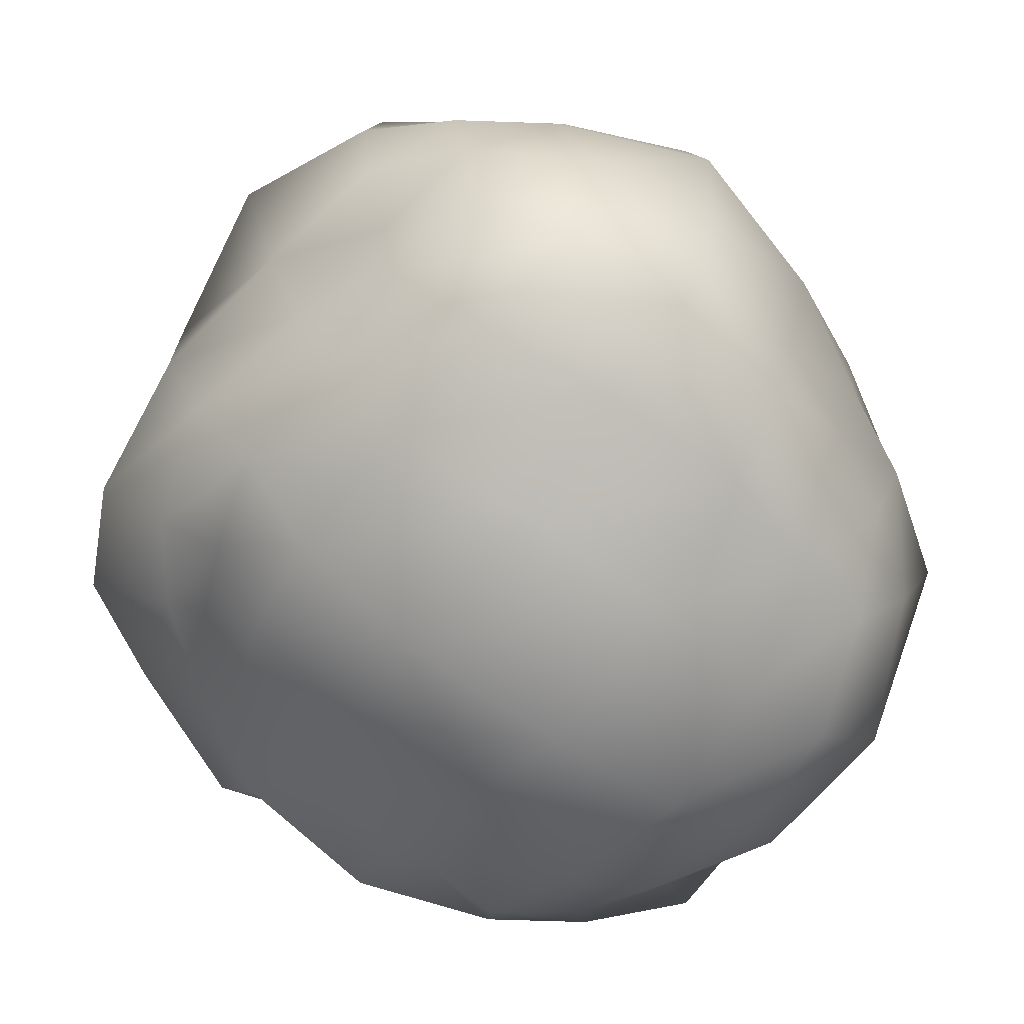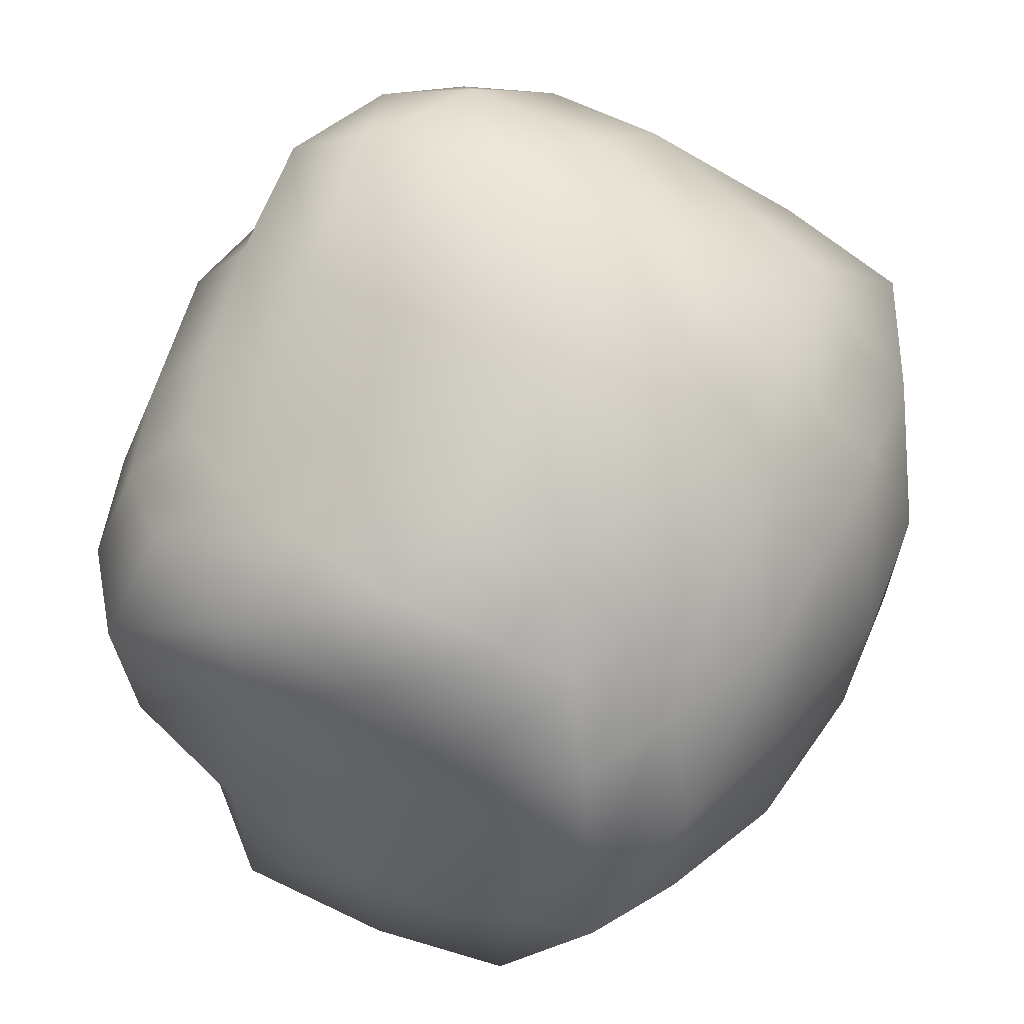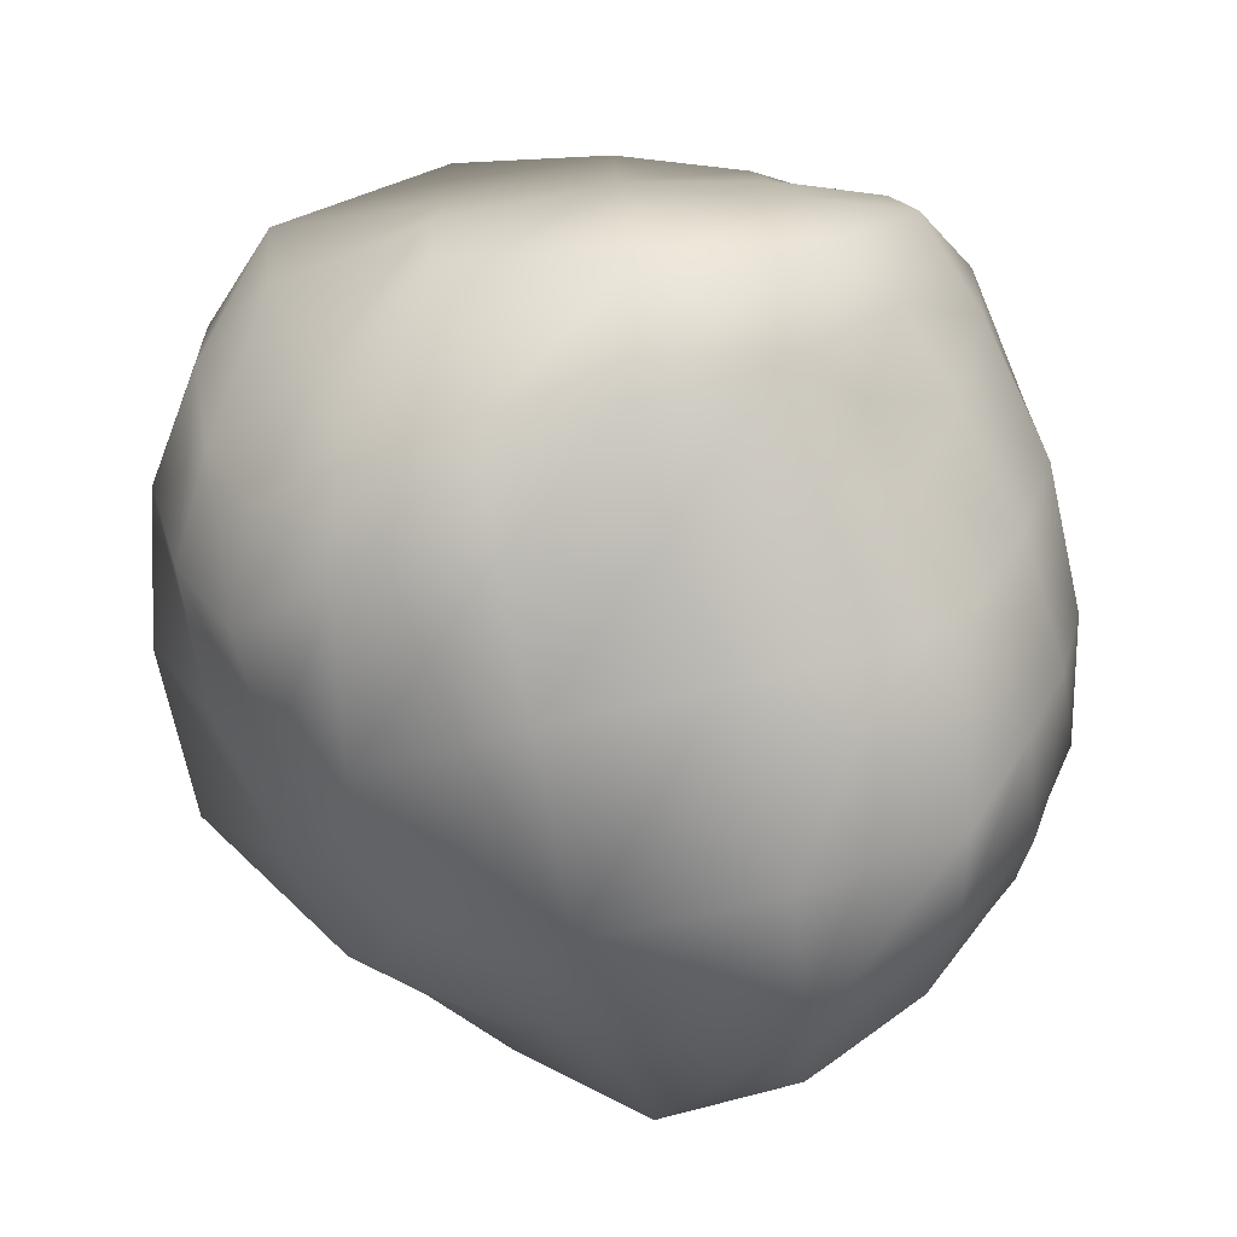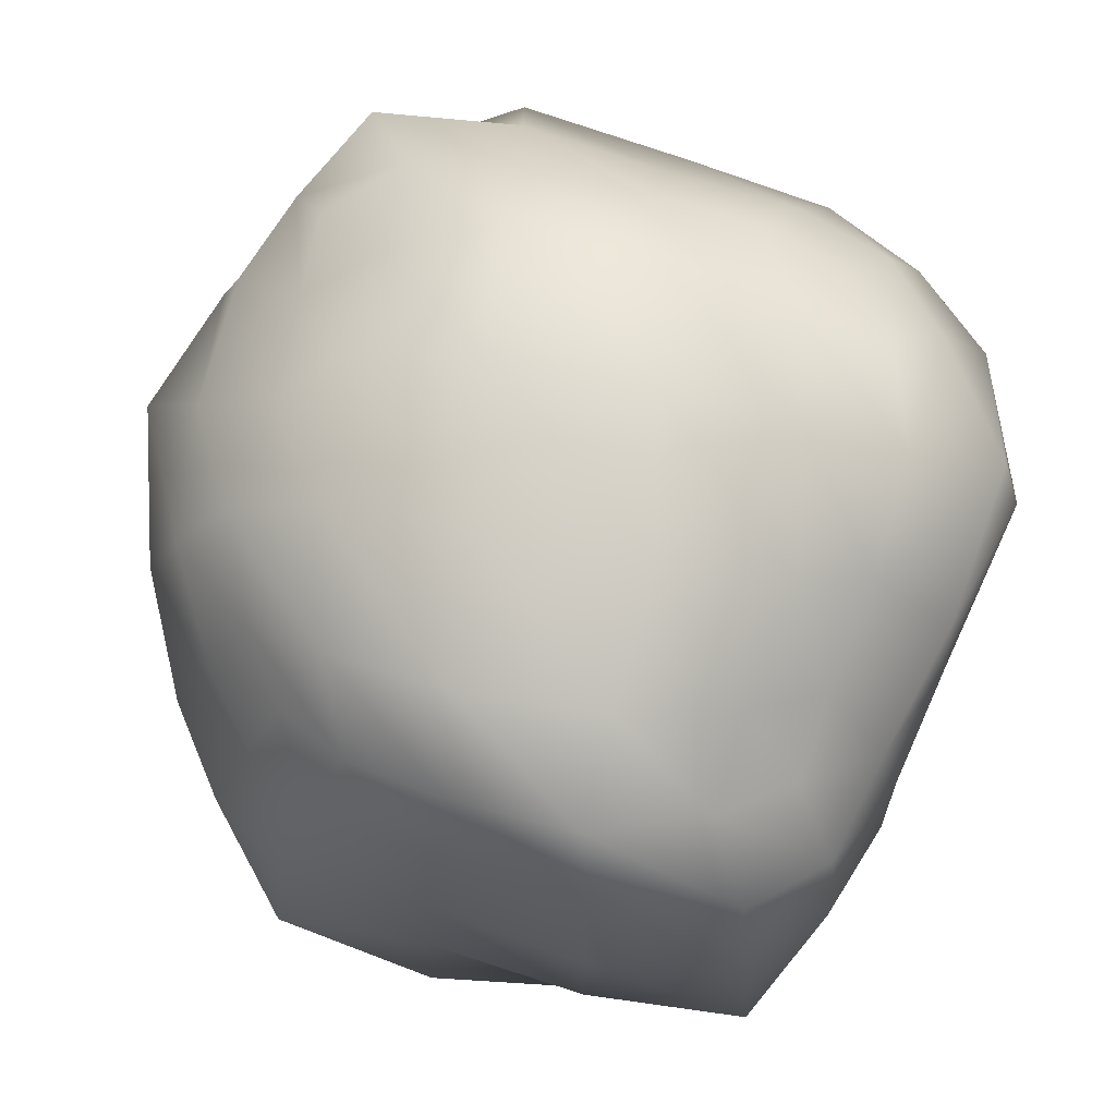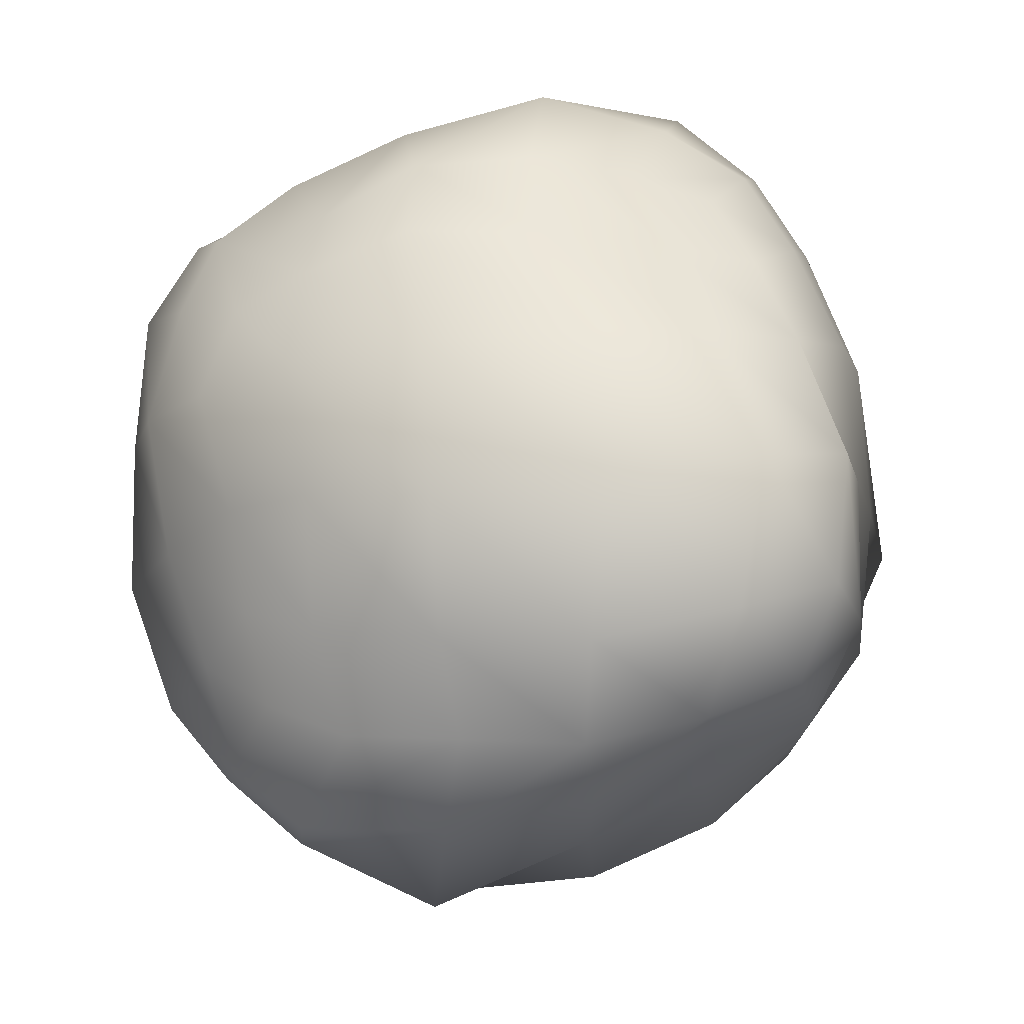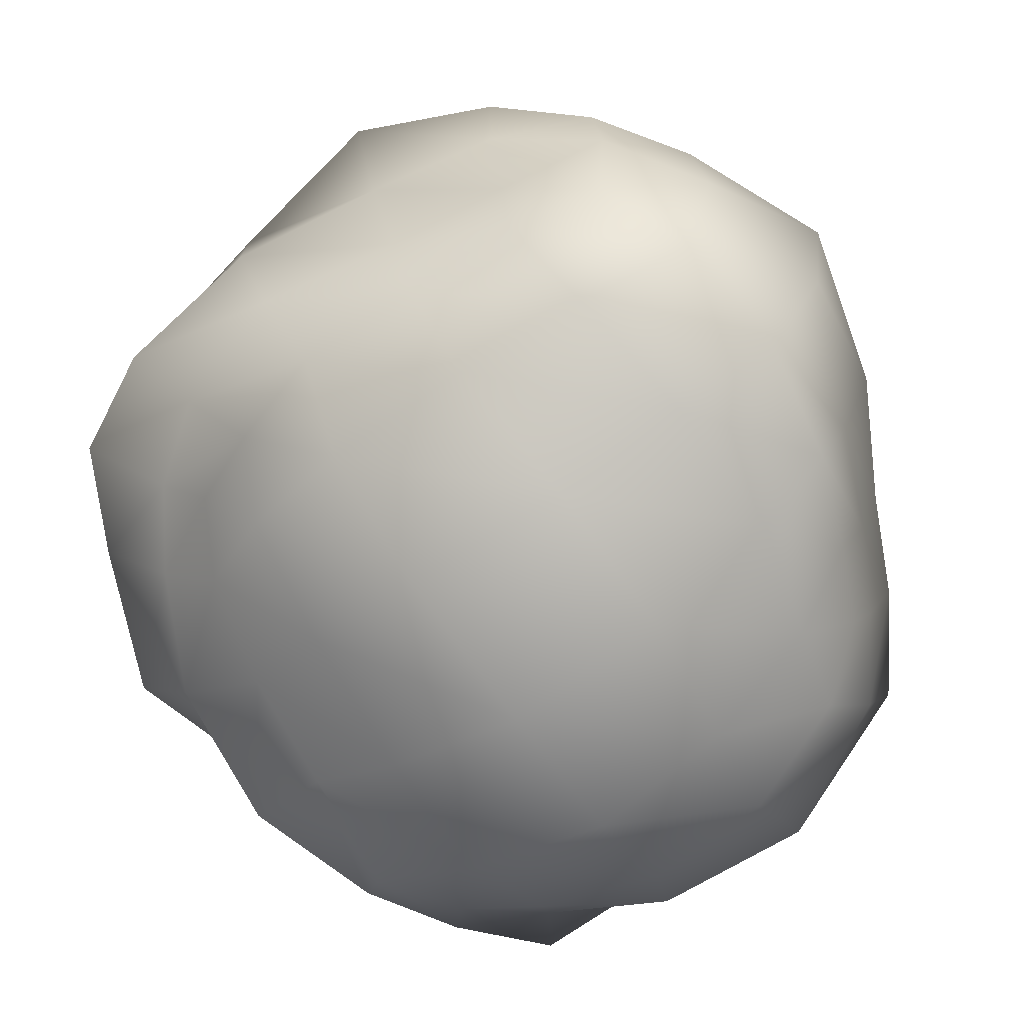
<metadata>
{"format":"obj","ext":"obj","renderer":"f3d","projection":"perspective","resolution":1024,"background":"white","views":[{"elev":-73.2,"azim":-38.4,"up":"+Y"},{"elev":58.7,"azim":125.9,"up":"+Z"},{"elev":-64.5,"azim":104.0,"up":"+Z"},{"elev":75.1,"azim":95.9,"up":"+Y"},{"elev":74.9,"azim":-94.8,"up":"+Z"},{"elev":-77.6,"azim":-57.0,"up":"+Y"}]}
</metadata>
<code>
v -0.6188 -0.6187 0.397
v -0.6859 -0.4353 0.2848
v -0.4909 -0.4905 0.1638
v -0.4332 -0.6846 0.3082
v -0.2057 -0.5796 0.04682
v -0.1612 -0.7636 0.2669
v 0.1791 -0.5945 0.02097
v 0.1394 -0.7891 0.2541
v 0.537 -0.5382 0.131
v 0.4515 -0.7842 0.2429
v 0.7758 -0.4562 0.2594
v 0.6684 -0.6792 0.3495
v -0.8587 -0.201 0.1196
v -0.5917 -0.2175 7.1e-05
v -0.2182 -0.2179 -0.1399
v 0.2021 -0.1972 0.003796
v 0.5386 -0.1868 0.09157
v 0.7799 -0.1614 0.2109
v -0.849 0.1385 0.132
v -0.6248 0.1908 -0.04666
v -0.2235 0.2417 -0.142
v 0.2016 0.2017 0.003008
v 0.5195 0.1695 0.1067
v 0.7611 0.1494 0.2216
v -0.7562 0.439 0.2316
v -0.5366 0.5417 0.1015
v -0.2069 0.6205 -0.0591
v 0.183 0.5636 0.03503
v 0.4853 0.4853 0.1605
v 0.744 0.4422 0.2592
v -0.6446 0.6243 0.3523
v -0.4345 0.743 0.2409
v -0.1584 0.7794 0.1822
v 0.138 0.7273 0.233
v 0.394 0.6643 0.3109
v 0.599 0.599 0.358
v -0.746 -0.7455 1.691
v -0.5225 -0.8524 1.796
v -0.5927 -0.5927 1.928
v -0.8248 -0.4992 1.757
v -0.206 -0.9061 1.843
v -0.2433 -0.6803 2.023
v 0.1121 -0.8249 1.8
v 0.1335 -0.5921 1.889
v 0.3613 -0.7462 1.718
v 0.4067 -0.5129 1.785
v 0.5681 -0.6636 1.638
v 0.6373 -0.4448 1.679
v -0.6431 -0.2237 1.93
v -0.8663 -0.1951 1.762
v -0.2885 -0.2881 2.104
v 0.1229 -0.2731 2.007
v 0.4341 -0.2048 1.858
v 0.6857 -0.1892 1.751
v -0.601 0.1412 1.896
v -0.8225 0.1118 1.73
v -0.286 0.1367 2.05
v 0.1294 0.1294 1.986
v 0.4648 0.1428 1.868
v 0.6892 0.1121 1.747
v -0.5362 0.4489 1.818
v -0.7874 0.3924 1.71
v -0.2081 0.4445 1.873
v 0.1461 0.4736 1.873
v 0.4099 0.41 1.77
v 0.6053 0.3642 1.651
v -0.4402 0.6278 1.638
v -0.6774 0.587 1.616
v -0.1786 0.6483 1.676
v 0.1141 0.7028 1.734
v 0.3625 0.6031 1.659
v 0.536 0.536 1.569
v -0.5183 -0.8333 0.5135
v -0.7052 -0.7051 0.5893
v -0.1991 -0.9003 0.4868
v 0.173 -0.949 0.4812
v 0.5184 -0.9151 0.4886
v 0.7457 -0.7837 0.555
v -0.569 -0.9472 0.7954
v -0.7913 -0.7905 0.8432
v -0.2358 -1.133 0.8078
v 0.1977 -1.115 0.8296
v 0.5783 -0.9991 0.8417
v 0.8236 -0.8256 0.8597
v -0.5804 -0.9792 1.17
v -0.7941 -0.7933 1.159
v -0.2076 -1.048 1.22
v 0.1913 -1.058 1.24
v 0.5475 -0.9591 1.21
v 0.8002 -0.8422 1.186
v -0.561 -0.9412 1.511
v -0.797 -0.7962 1.451
v -0.2101 -0.9681 1.569
v 0.1544 -0.9699 1.593
v 0.4588 -0.8804 1.52
v 0.6916 -0.7774 1.474
v 0.8602 -0.51 0.5049
v 1.053 -0.1909 0.3931
v 0.9944 0.2174 0.4155
v 0.8943 0.5661 0.4593
v 0.7095 0.7095 0.5536
v 0.9745 -0.6053 0.8097
v 1.035 -0.2247 0.8033
v 1.008 0.1981 0.808
v 0.8942 0.5534 0.824
v 0.7965 0.7965 0.8392
v 0.9871 -0.6405 1.213
v 0.9467 -0.2374 1.212
v 0.903 0.1555 1.203
v 0.8273 0.4922 1.186
v 0.7414 0.7414 1.148
v 0.8131 -0.5711 1.552
v 0.9221 -0.2467 1.596
v 0.8602 0.1326 1.558
v 0.7642 0.4419 1.493
v 0.6634 0.6634 1.394
v 0.4808 0.788 0.5026
v 0.1933 0.8621 0.423
v -0.159 0.8837 0.4347
v -0.4791 0.7961 0.4837
v -0.7143 0.6825 0.557
v 0.5441 0.8842 0.7971
v 0.1958 0.9578 0.742
v -0.1995 0.9531 0.7739
v -0.5393 0.876 0.7987
v -0.7424 0.7359 0.8274
v 0.5236 0.8908 1.164
v 0.1686 0.9474 1.144
v -0.2372 0.9703 1.174
v -0.5758 0.8805 1.159
v -0.7694 0.7449 1.122
v 0.4418 0.7659 1.466
v 0.1299 0.8641 1.501
v -0.2329 0.8292 1.503
v -0.528 0.7535 1.445
v -0.7815 0.698 1.419
v -0.8512 0.4776 0.4702
v -0.9804 0.1815 0.3772
v -1.001 -0.214 0.3685
v -0.8413 -0.5244 0.4881
v -0.8991 0.5129 0.7997
v -1.073 0.1896 0.7514
v -1.069 -0.2246 0.7686
v -0.9541 -0.5703 0.808
v -0.9654 0.5555 1.162
v -1.163 0.2156 1.182
v -1.022 -0.2026 1.164
v -0.8947 -0.5214 1.163
v -0.9754 0.5262 1.535
v -1.02 0.1669 1.536
v -0.9658 -0.2128 1.504
v -0.8625 -0.5255 1.475
g rockLP001
f 1 2 3 4
f 4 3 5 6
f 6 5 7 8
f 8 7 9 10
f 10 9 11 12
f 2 13 14 3
f 3 14 15 5
f 5 15 16 7
f 7 16 17 9
f 9 17 18 11
f 13 19 20 14
f 14 20 21 15
f 15 21 22 16
f 16 22 23 17
f 17 23 24 18
f 19 25 26 20
f 20 26 27 21
f 21 27 28 22
f 22 28 29 23
f 23 29 30 24
f 25 31 32 26
f 26 32 33 27
f 27 33 34 28
f 28 34 35 29
f 29 35 36 30
f 37 38 39 40
f 38 41 42 39
f 41 43 44 42
f 43 45 46 44
f 45 47 48 46
f 40 39 49 50
f 39 42 51 49
f 42 44 52 51
f 44 46 53 52
f 46 48 54 53
f 50 49 55 56
f 49 51 57 55
f 51 52 58 57
f 52 53 59 58
f 53 54 60 59
f 56 55 61 62
f 55 57 63 61
f 57 58 64 63
f 58 59 65 64
f 59 60 66 65
f 62 61 67 68
f 61 63 69 67
f 63 64 70 69
f 64 65 71 70
f 65 66 72 71
f 1 4 73 74
f 4 6 75 73
f 6 8 76 75
f 8 10 77 76
f 10 12 78 77
f 74 73 79 80
f 73 75 81 79
f 75 76 82 81
f 76 77 83 82
f 77 78 84 83
f 80 79 85 86
f 79 81 87 85
f 81 82 88 87
f 82 83 89 88
f 83 84 90 89
f 86 85 91 92
f 85 87 93 91
f 87 88 94 93
f 88 89 95 94
f 89 90 96 95
f 92 91 38 37
f 91 93 41 38
f 93 94 43 41
f 94 95 45 43
f 95 96 47 45
f 12 11 97 78
f 11 18 98 97
f 18 24 99 98
f 24 30 100 99
f 30 36 101 100
f 78 97 102 84
f 97 98 103 102
f 98 99 104 103
f 99 100 105 104
f 100 101 106 105
f 84 102 107 90
f 102 103 108 107
f 103 104 109 108
f 104 105 110 109
f 105 106 111 110
f 90 107 112 96
f 107 108 113 112
f 108 109 114 113
f 109 110 115 114
f 110 111 116 115
f 96 112 48 47
f 112 113 54 48
f 113 114 60 54
f 114 115 66 60
f 115 116 72 66
f 36 35 117 101
f 35 34 118 117
f 34 33 119 118
f 33 32 120 119
f 32 31 121 120
f 101 117 122 106
f 117 118 123 122
f 118 119 124 123
f 119 120 125 124
f 120 121 126 125
f 106 122 127 111
f 122 123 128 127
f 123 124 129 128
f 124 125 130 129
f 125 126 131 130
f 111 127 132 116
f 127 128 133 132
f 128 129 134 133
f 129 130 135 134
f 130 131 136 135
f 116 132 71 72
f 132 133 70 71
f 133 134 69 70
f 134 135 67 69
f 135 136 68 67
f 31 25 137 121
f 25 19 138 137
f 19 13 139 138
f 13 2 140 139
f 2 1 74 140
f 121 137 141 126
f 137 138 142 141
f 138 139 143 142
f 139 140 144 143
f 140 74 80 144
f 126 141 145 131
f 141 142 146 145
f 142 143 147 146
f 143 144 148 147
f 144 80 86 148
f 131 145 149 136
f 145 146 150 149
f 146 147 151 150
f 147 148 152 151
f 148 86 92 152
f 136 149 62 68
f 149 150 56 62
f 150 151 50 56
f 151 152 40 50
f 152 92 37 40

</code>
